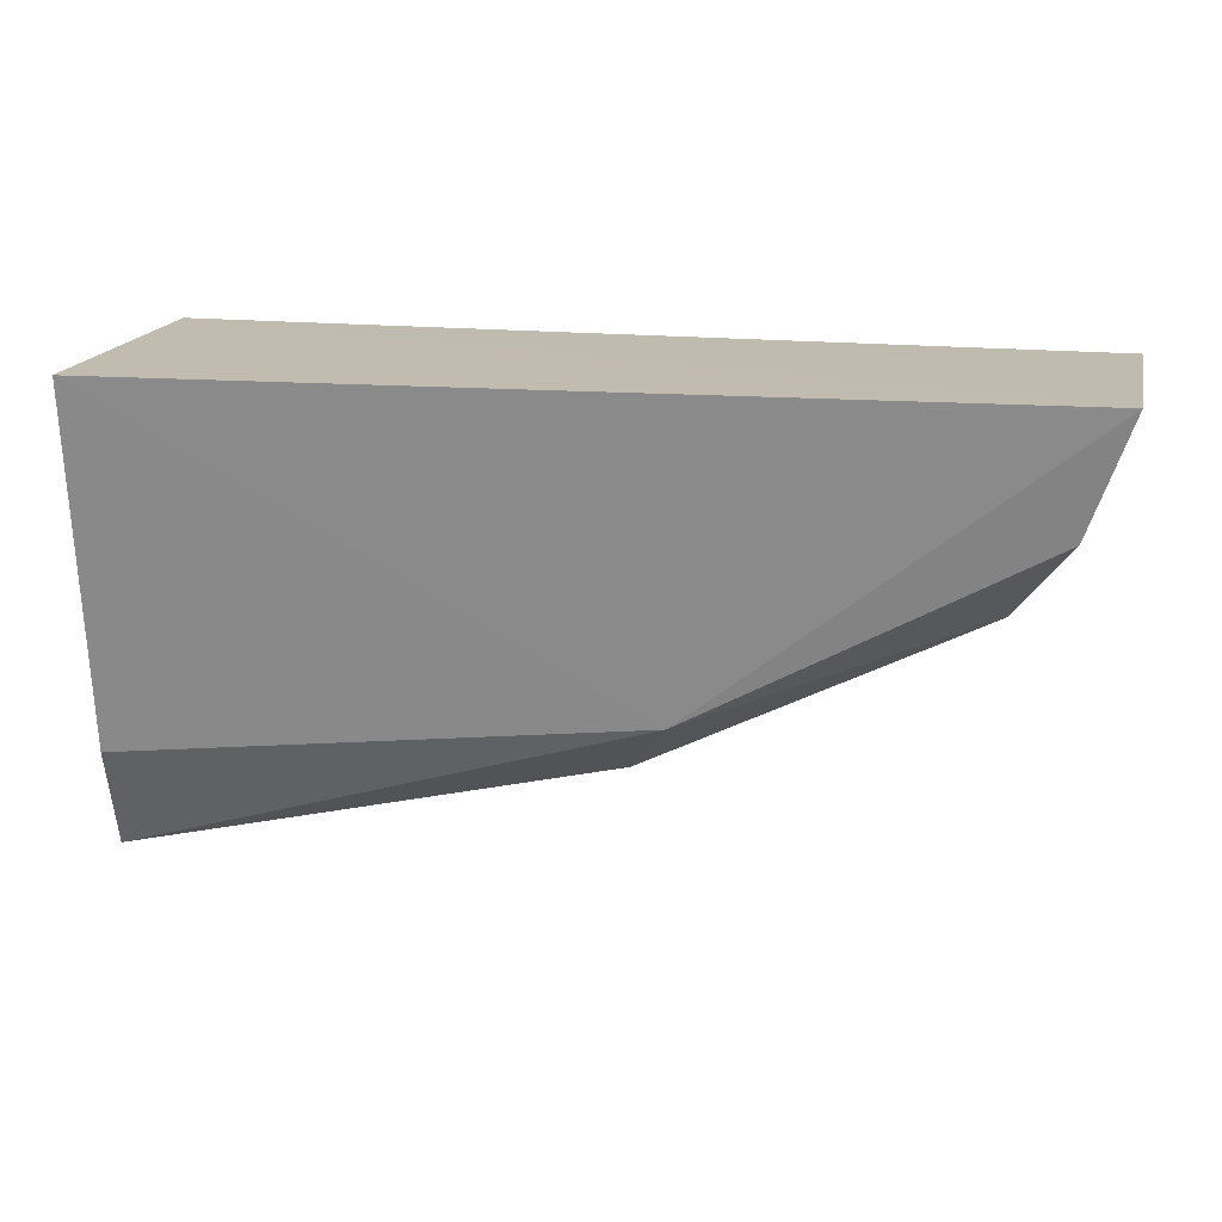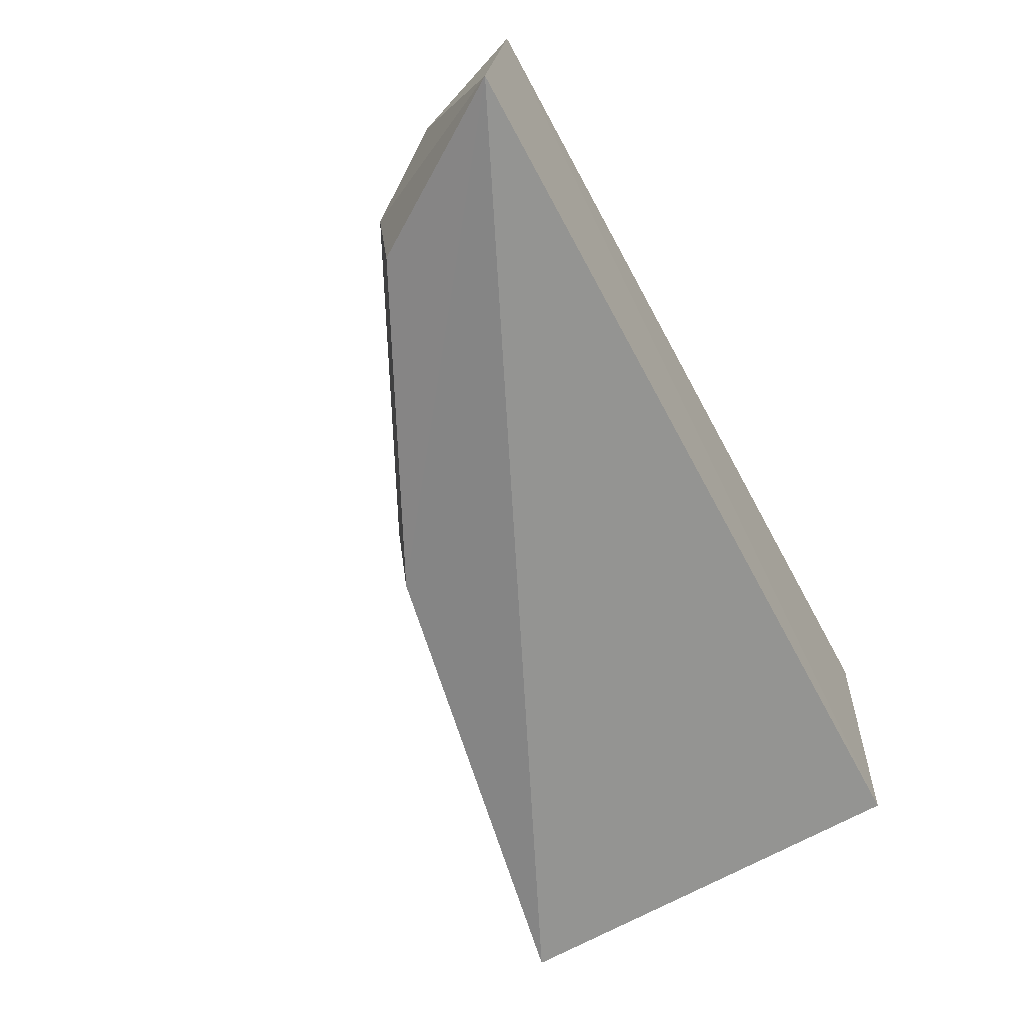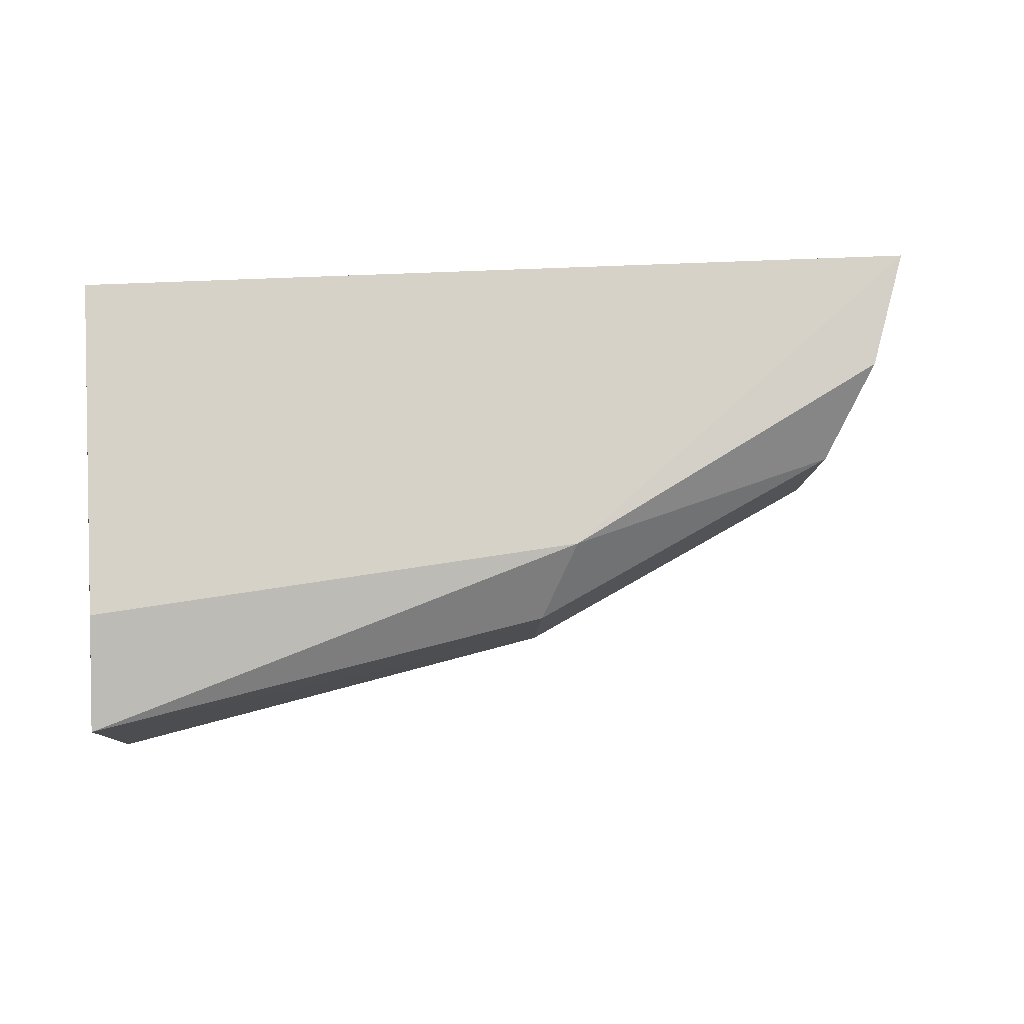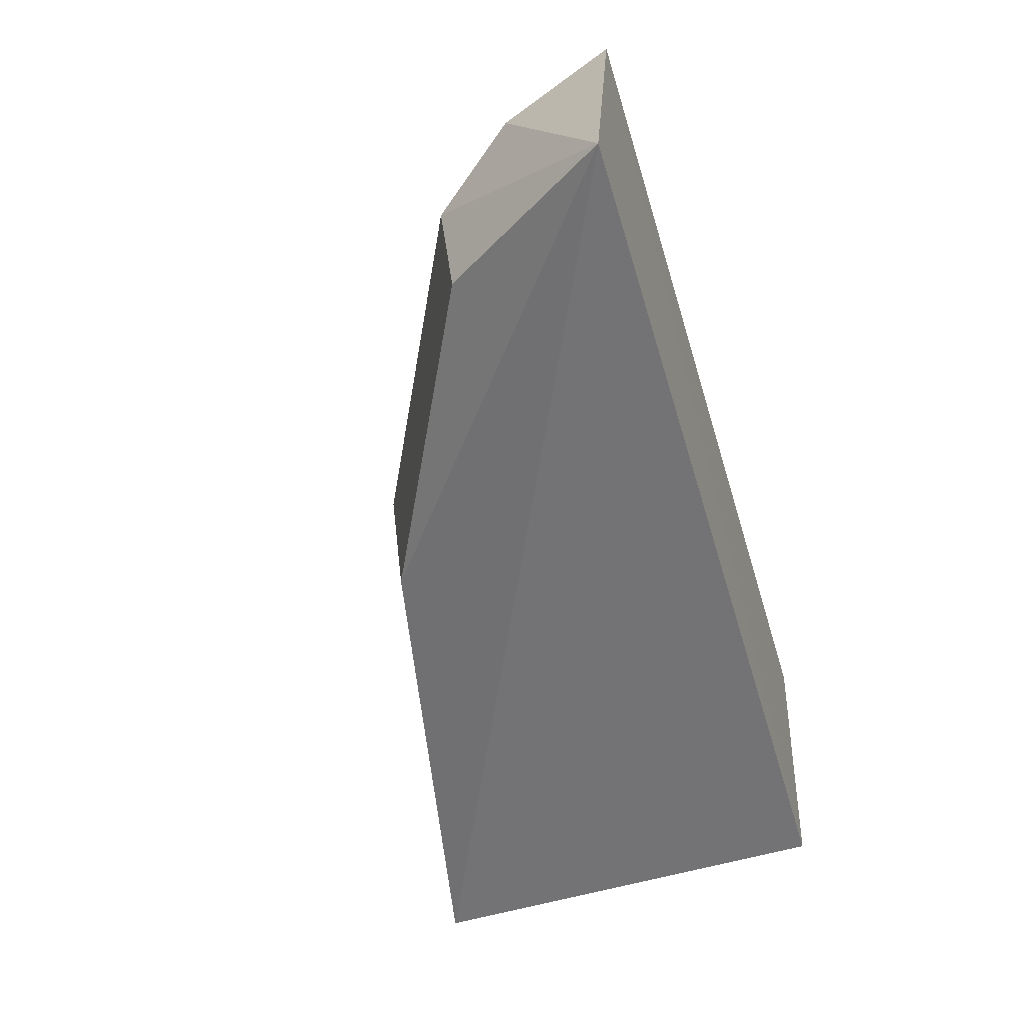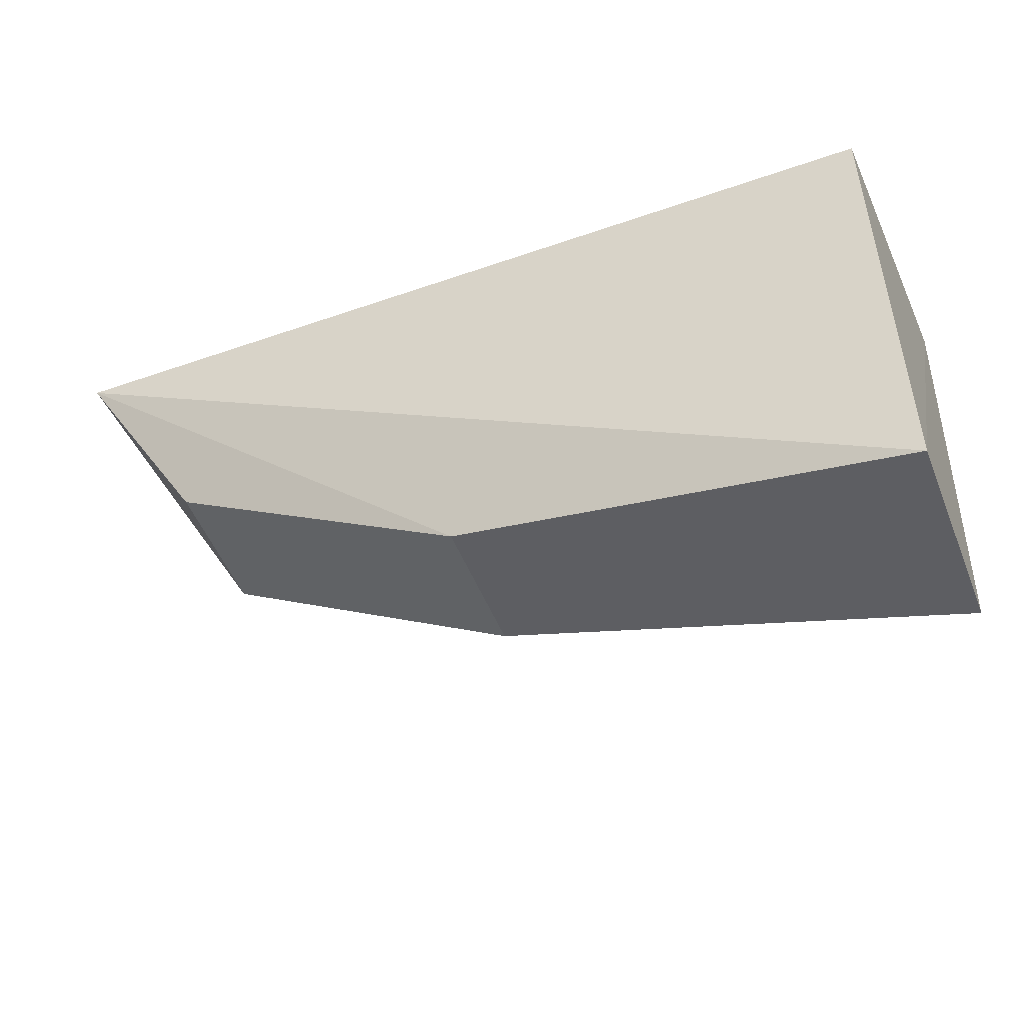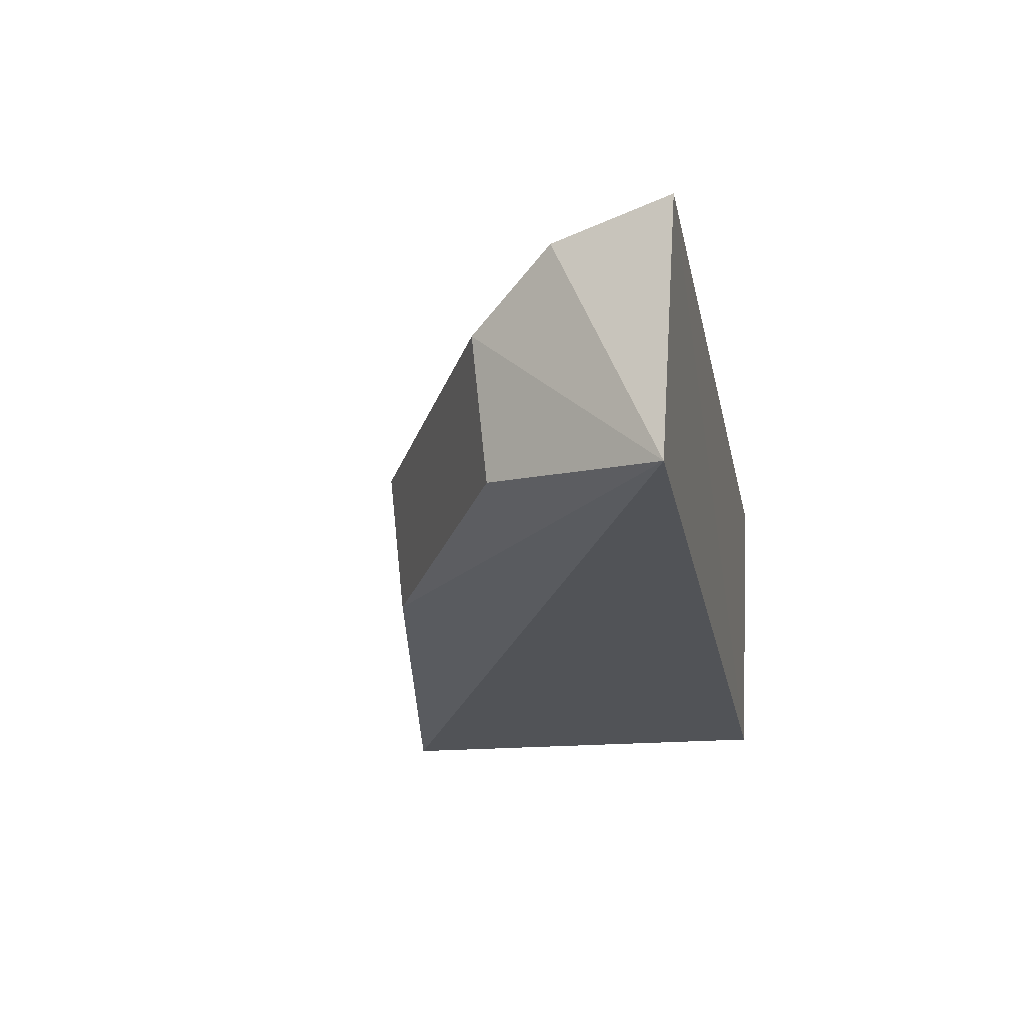
<metadata>
{"format":"obj","ext":"obj","renderer":"f3d","projection":"perspective","resolution":1024,"background":"white","views":[{"elev":19.2,"azim":9.9,"up":"+Y"},{"elev":-67.7,"azim":118.4,"up":"+Z"},{"elev":72.4,"azim":-3.5,"up":"+Z"},{"elev":-56.5,"azim":106.7,"up":"+Z"},{"elev":-42.1,"azim":-157.1,"up":"+Y"},{"elev":-22.3,"azim":100.9,"up":"+Z"}]}
</metadata>
<code>
v 0.02214 -0.02817 0.004983
v 0.02131 -0.03059 0.004673
v 0.02239 -0.02849 -0.000427
v 0.004217 -0.02849 -0.000427
v 0.004178 -0.02817 0.005805
v 0.003935 -0.0371 -0.0002271
v 0.01448 -0.03432 0.004689
v 0.004 -0.03762 0.003993
v 0.01354 -0.03529 0.000443
v 0.004168 -0.03535 0.005008
v 0.02004 -0.03205 0.000443
v 0.01366 -0.0356 0.003458
v 0.02022 -0.03233 0.003456
f 1 2 3
f 1 3 4
f 5 1 4
f 6 4 3
f 6 5 4
f 7 2 1
f 7 1 5
f 8 5 6
f 9 6 3
f 9 8 6
f 10 8 7
f 10 7 5
f 10 5 8
f 11 9 3
f 12 7 8
f 12 8 9
f 13 11 3
f 13 3 2
f 13 2 7
f 13 7 12
f 13 12 9
f 13 9 11

</code>
